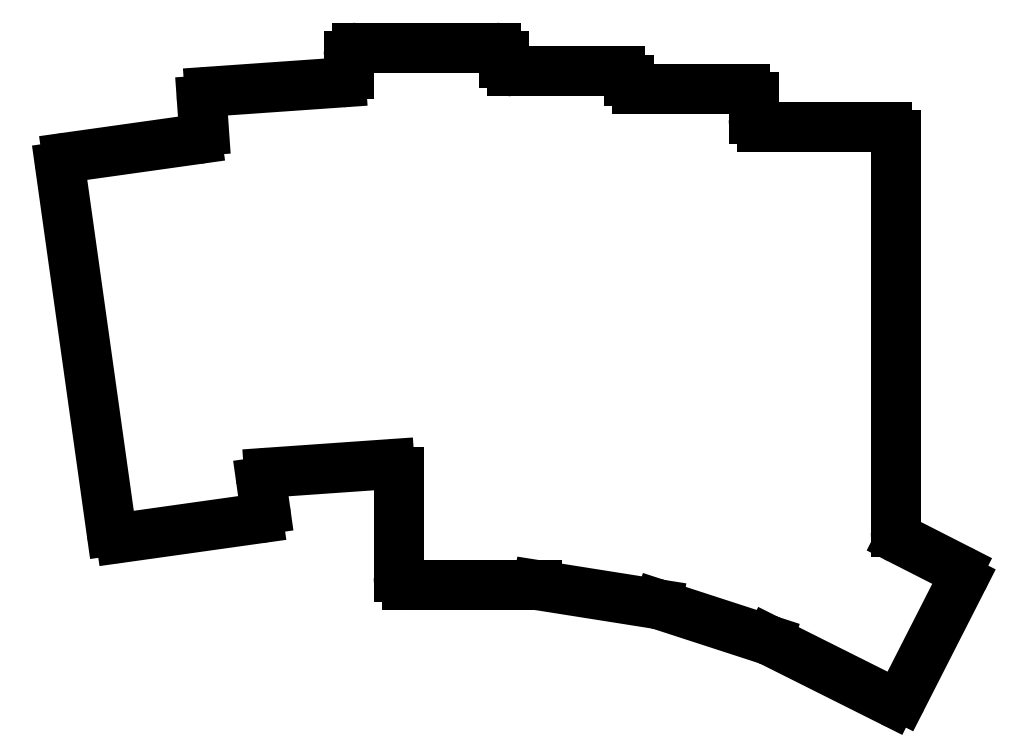
<metadata>
{"format":"dxf","ext":"dxf","renderer":"ezdxf+matplotlib","layout":"modelspace","background":"white","min_lineweight":24,"dpi":150}
</metadata>
<code>
0
SECTION
2
ENTITIES
0
LINE
8
0
10
58.23
20
-101.1
11
78.03
21
-98.28
0
ARC
8
0
10
77.87
20
-97.09
40
1.2
50
278
51
368
0
LINE
8
0
10
79.06
20
-96.93
11
78.51
21
-93.02
0
LINE
8
0
10
79.61
20
-91.65
11
97.01
21
-90.44
0
LINE
8
0
10
98.29
20
-91.63
11
98.29
21
-106.7
0
ARC
8
0
10
99.49
20
-106.7
40
1.2
50
180
51
270
0
LINE
8
0
10
99.49
20
-107.9
11
118.2
21
-107.9
0
LINE
8
0
10
118.4
20
-107.9
11
135.7
21
-110.6
0
LINE
8
0
10
135.8
20
-110.7
11
151.6
21
-115.8
0
LINE
8
0
10
169.3
20
-124.6
11
151.8
21
-115.9
0
ARC
8
0
10
169.9
20
-123.6
40
1.2
50
243.4
51
333
0
LINE
8
0
10
170.9
20
-124.1
11
179.6
21
-107.2
0
ARC
8
0
10
178.5
20
-106.6
40
1.2
50
333
51
423
0
LINE
8
0
10
170.6
20
-101.3
11
179
21
-105.6
0
LINE
8
0
10
170
20
-100.2
11
170
21
-43.03
0
ARC
8
0
10
168.8
20
-43.03
40
1.2
50
0
51
90
0
LINE
8
0
10
168.8
20
-41.83
11
150.7
21
-41.83
0
LINE
8
0
10
149.5
20
-40.63
11
149.5
21
-37.53
0
ARC
8
0
10
148.3
20
-37.53
40
1.2
50
0
51
90
0
LINE
8
0
10
148.3
20
-36.33
11
132.7
21
-36.33
0
LINE
8
0
10
131.5
20
-35.13
11
131.5
21
-34.98
0
ARC
8
0
10
130.3
20
-34.98
40
1.2
50
0
51
90
0
LINE
8
0
10
130.3
20
-33.78
11
114.7
21
-33.78
0
LINE
8
0
10
113.5
20
-32.58
11
113.5
21
-31.58
0
ARC
8
0
10
112.3
20
-31.58
40
1.2
50
0
51
90
0
LINE
8
0
10
112.3
20
-30.38
11
92.29
21
-30.38
0
ARC
8
0
10
92.29
20
-31.58
40
1.2
50
90
51
180
0
LINE
8
0
10
91.09
20
-34.2
11
91.09
21
-31.58
0
LINE
8
0
10
71.04
20
-36.72
11
89.98
21
-35.39
0
ARC
8
0
10
71.12
20
-37.91
40
1.2
50
94
51
184
0
LINE
8
0
10
69.93
20
-38
11
70.23
21
-42.31
0
LINE
8
0
10
50.52
20
-46.2
11
69.2
21
-43.58
0
ARC
8
0
10
50.69
20
-47.39
40
1.2
50
98
51
188
0
LINE
8
0
10
49.5
20
-47.56
11
56.87
21
-100
0
ARC
8
0
10
58.06
20
-99.88
40
1.2
50
188
51
278
0
ARC
8
0
10
79.69
20
-92.85
40
1.2
50
94
51
188
0
ARC
8
0
10
97.09
20
-91.63
40
1.2
50
0
51
94
0
ARC
8
0
10
118.2
20
-109.1
40
1.2
50
81
51
90
0
ARC
8
0
10
135.5
20
-111.8
40
1.2
50
72
51
81
0
ARC
8
0
10
151.2
20
-116.9
40
1.2
50
63.41
51
72
0
ARC
8
0
10
171.2
20
-100.2
40
1.2
50
180
51
243
0
ARC
8
0
10
150.7
20
-40.63
40
1.2
50
180
51
270
0
ARC
8
0
10
132.7
20
-35.13
40
1.2
50
180
51
270
0
ARC
8
0
10
114.7
20
-32.58
40
1.2
50
180
51
270
0
ARC
8
0
10
89.89
20
-34.2
40
1.2
50
274
51
0
0
ARC
8
0
10
69.03
20
-42.39
40
1.2
50
278
51
4
0
ENDSEC
0
EOF

</code>
